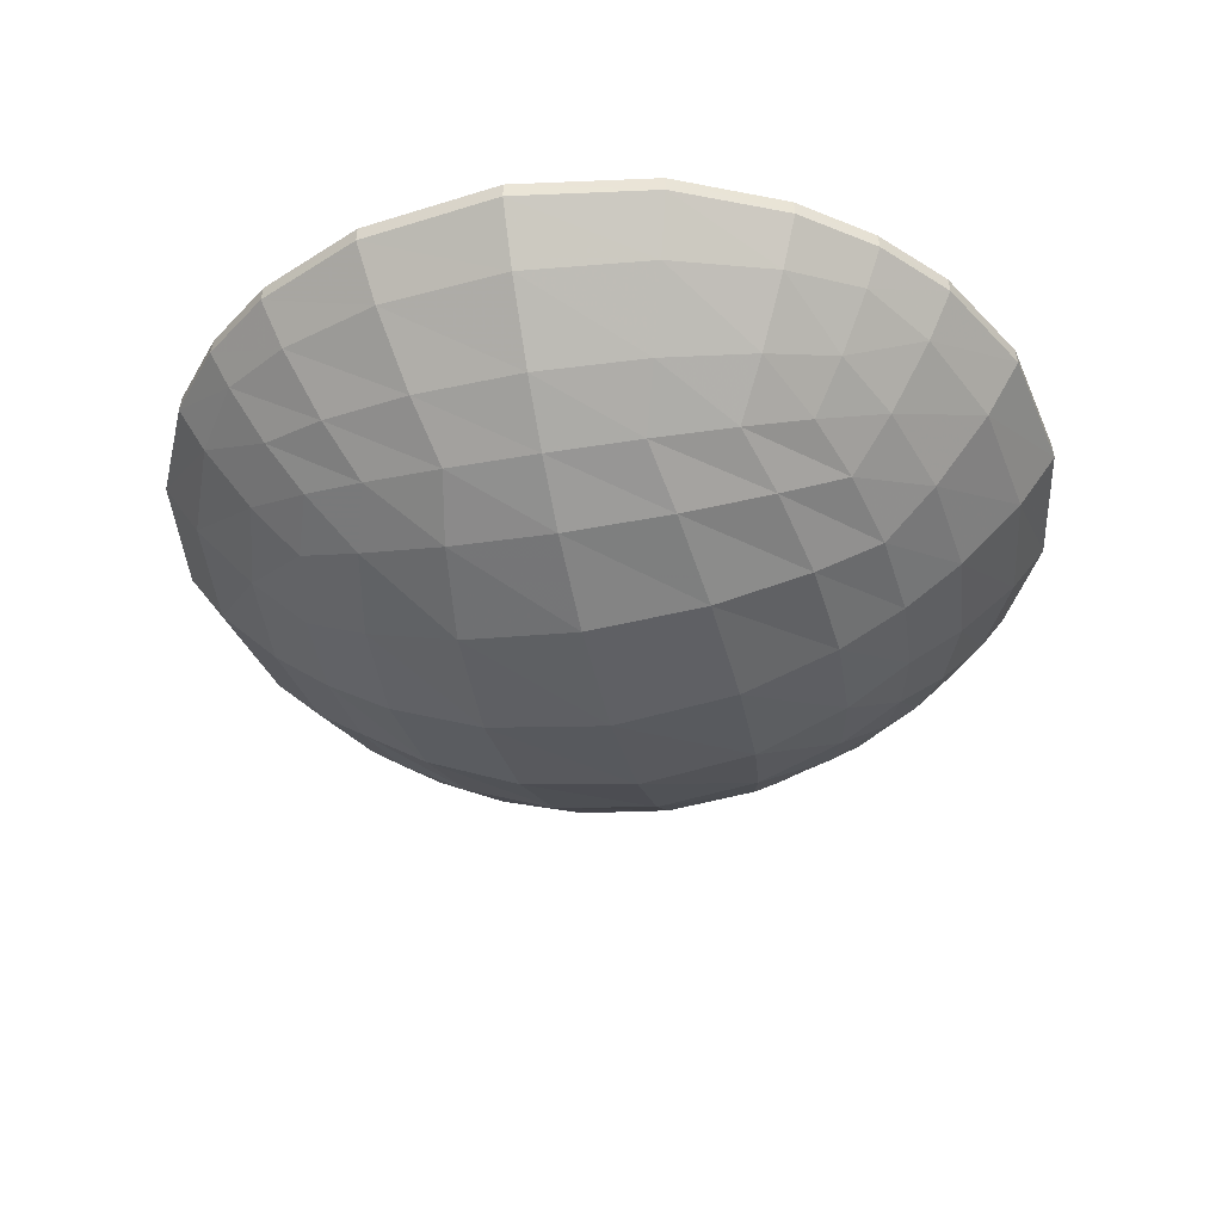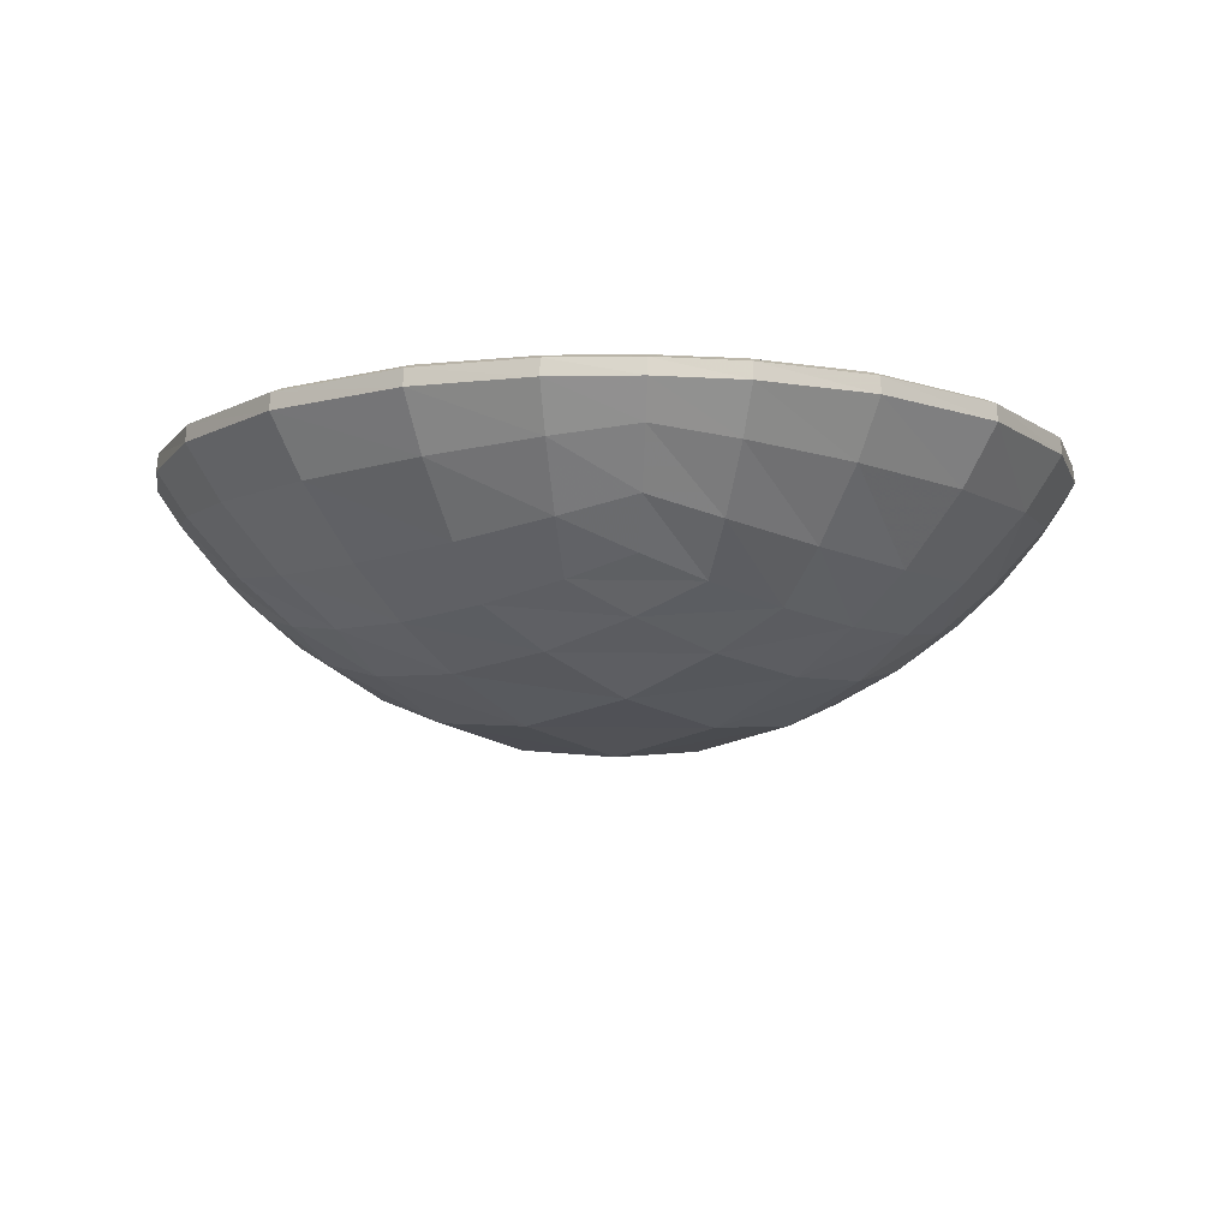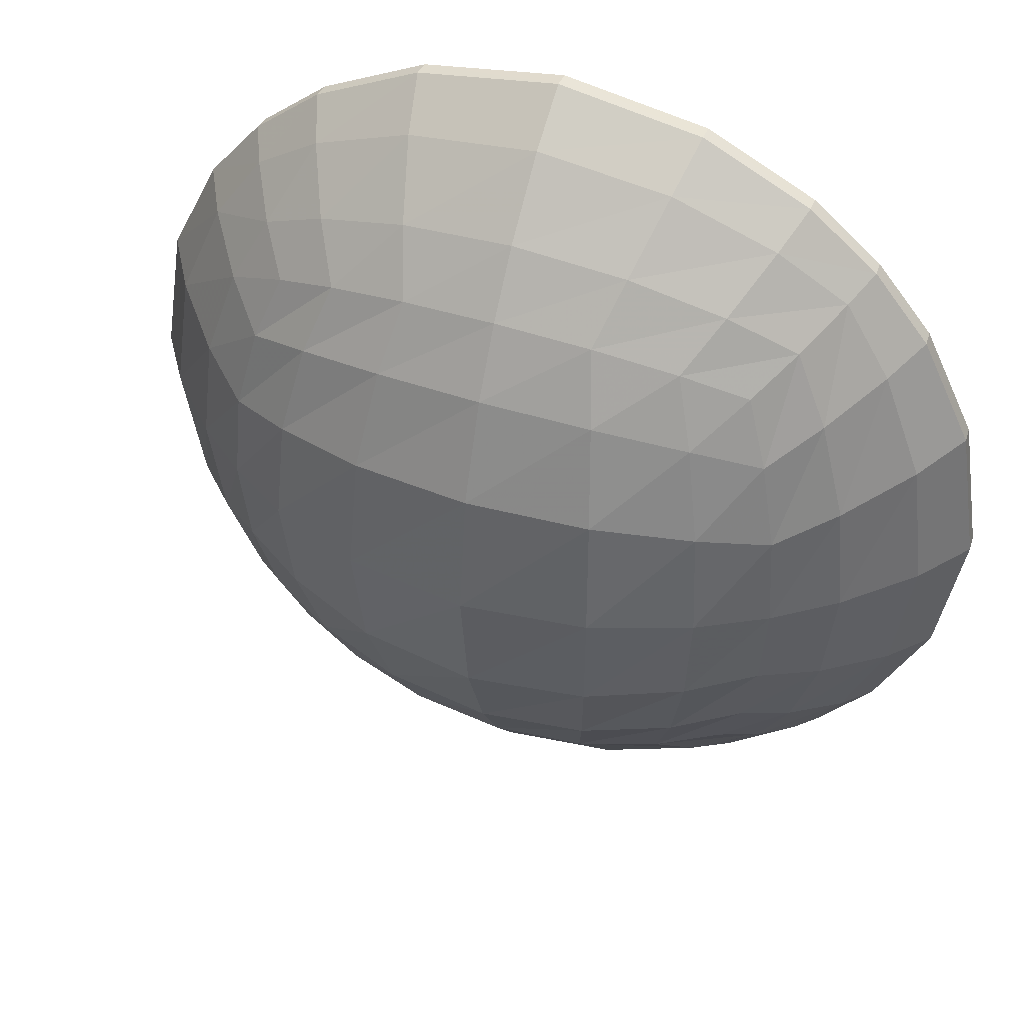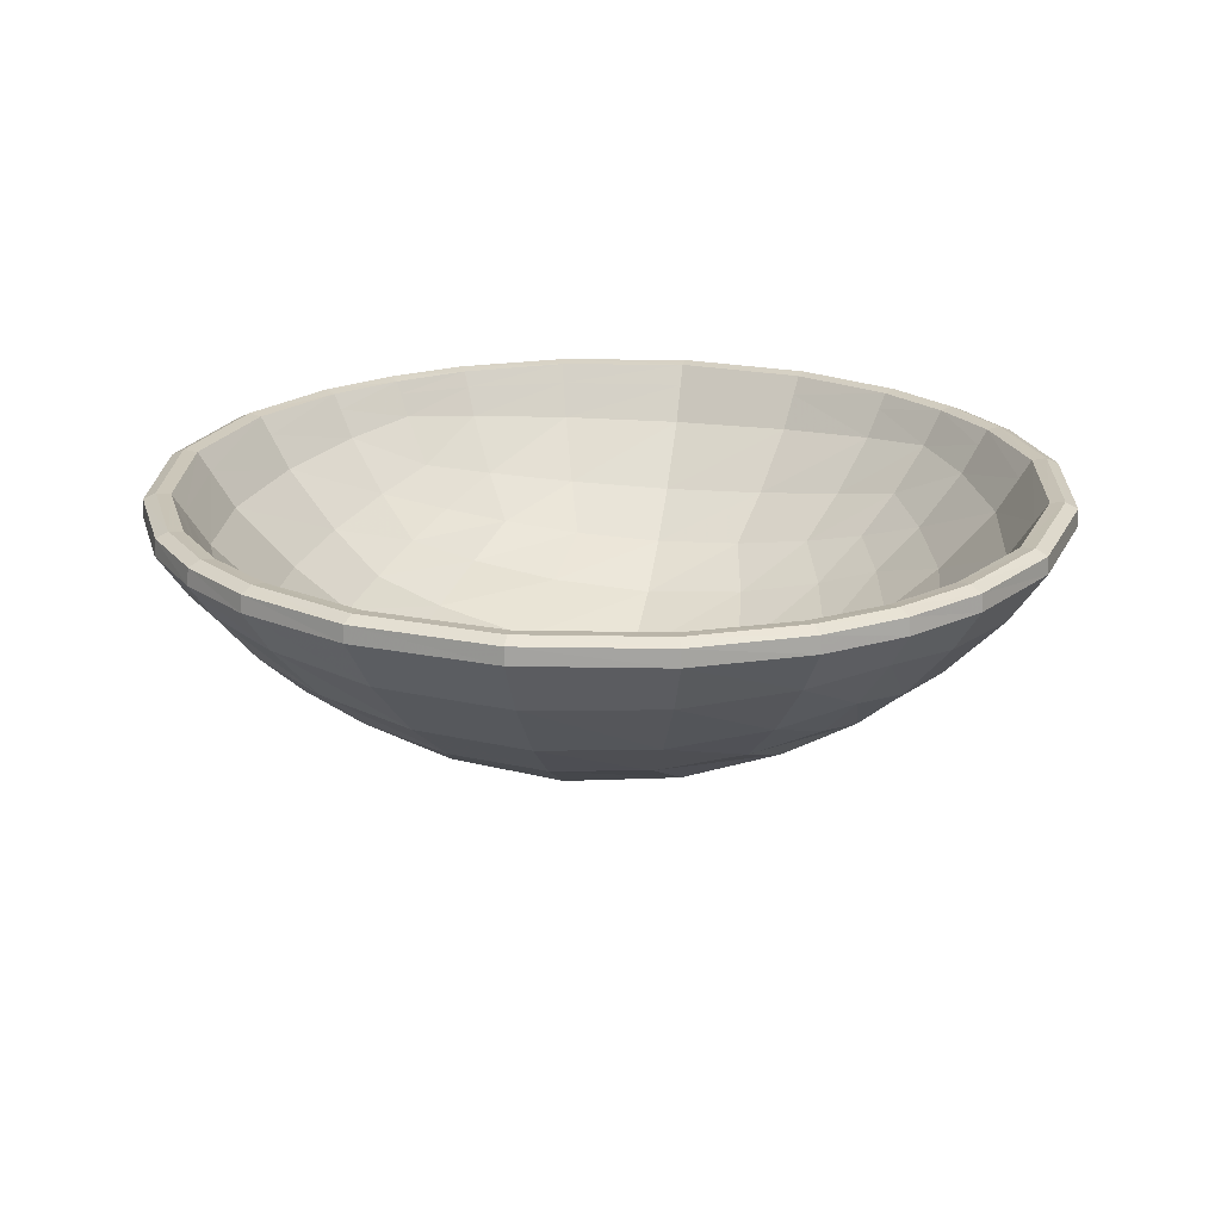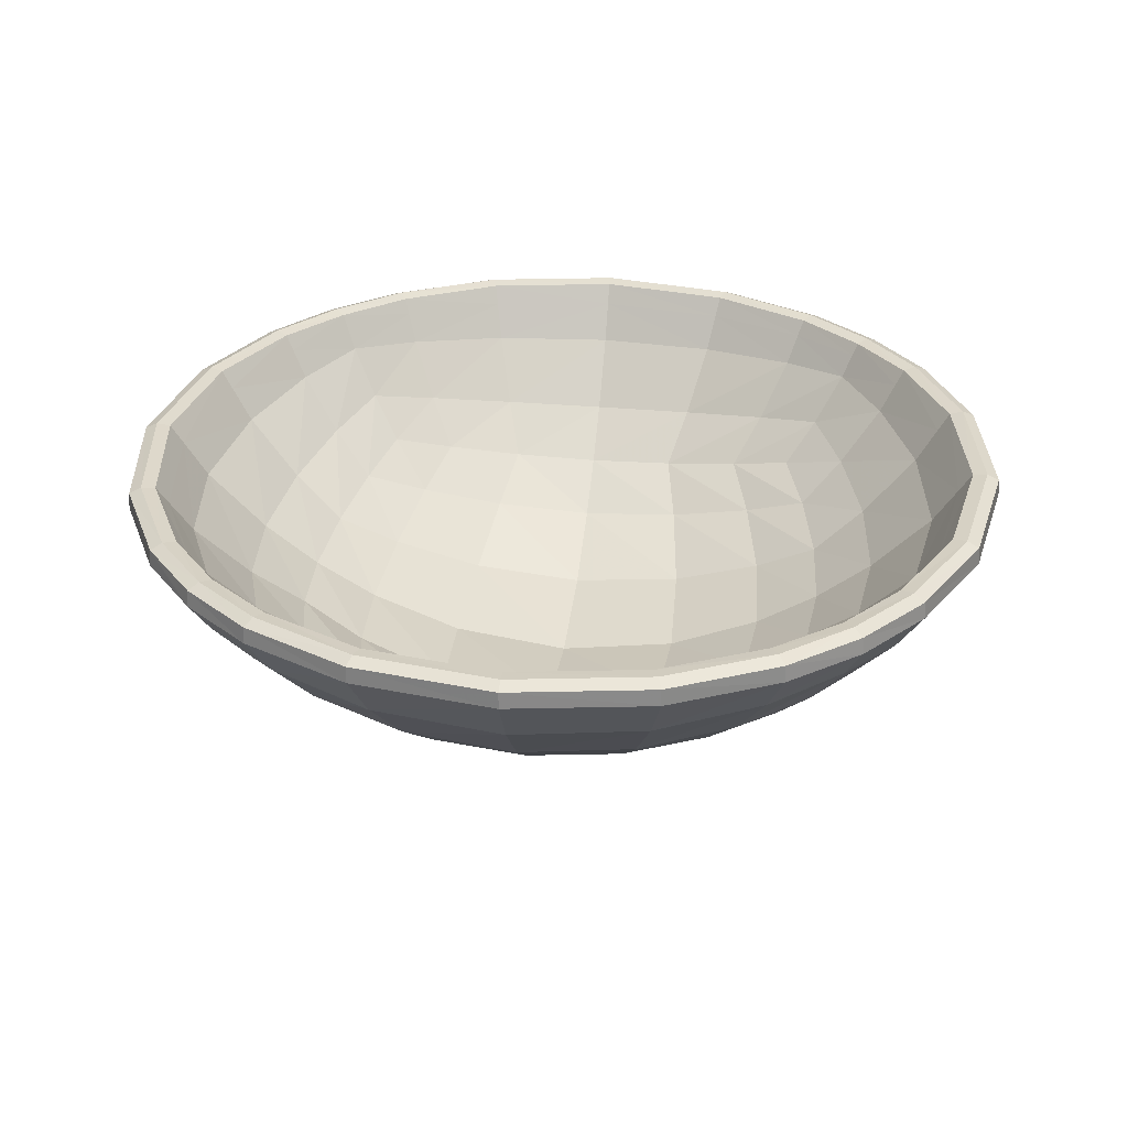
<metadata>
{"format":"obj","ext":"obj","renderer":"f3d","projection":"perspective","resolution":1024,"background":"white","views":[{"elev":-38.7,"azim":-77.7,"up":"+Y"},{"elev":-10.3,"azim":131.6,"up":"+Y"},{"elev":44.8,"azim":21.3,"up":"+Z"},{"elev":20.7,"azim":101.1,"up":"+Y"},{"elev":31.0,"azim":7.4,"up":"+Y"}]}
</metadata>
<code>
v 4.869 8.492 -35.17
v 6.292 6.294 -33.04
v 3.094 7.198 -31.86
v 1.512 9.285 -33.45
v 9.474 7.806 -36.61
v 10.36 5.569 -33.94
v 15.04 7.521 -37.19
v 15.04 5.285 -34.29
v 20.6 7.806 -36.61
v 19.71 5.569 -33.94
v 25.2 8.492 -35.17
v 23.78 6.294 -33.04
v 28.56 9.285 -33.45
v 26.98 7.198 -31.86
v 3.455 11.31 -37.29
v 0.03603 11.77 -34.92
v 8.538 10.89 -39.42
v 15.04 10.71 -40.32
v 21.53 10.89 -39.42
v 26.62 11.31 -37.29
v 30.04 11.77 -34.92
v 2.64 13.45 -38.52
v -0.7728 13.44 -35.73
v 7.972 13.45 -41.11
v 15.04 13.45 -42.26
v 22.1 13.45 -41.11
v 27.43 13.45 -38.52
v 30.85 13.44 -35.73
v 4.869 8.492 -4.67
v 1.512 9.285 -6.397
v 3.094 7.198 -7.979
v 6.292 6.294 -6.805
v 9.474 7.806 -3.236
v 10.36 5.569 -5.898
v 15.04 7.521 -2.656
v 15.04 5.285 -5.549
v 20.6 7.806 -3.236
v 19.71 5.569 -5.898
v 25.2 8.492 -4.67
v 23.78 6.294 -6.805
v 28.56 9.285 -6.397
v 26.98 7.198 -7.979
v 3.455 11.31 -2.549
v 0.03603 11.77 -4.921
v 8.538 10.89 -0.4271
v 15.04 10.71 0.4779
v 21.53 10.89 -0.4271
v 26.62 11.31 -2.549
v 30.04 11.77 -4.921
v 2.64 13.45 -1.327
v -0.7728 13.44 -4.112
v 7.972 13.45 1.272
v 15.04 13.45 2.415
v 22.1 13.45 1.272
v 27.43 13.45 -1.327
v 30.85 13.44 -4.112
v 5.203 4.972 -29.76
v 1.92 6.294 -28.67
v 9.667 3.821 -30.66
v 15.04 3.342 -31.03
v 20.41 3.821 -30.66
v 24.87 4.972 -29.76
v 28.15 6.294 -28.67
v 4.297 3.821 -25.29
v 1.013 5.569 -24.6
v 9.047 2.172 -25.91
v 15.04 1.444 -26.18
v 21.03 2.172 -25.91
v 25.78 3.821 -25.29
v 29.06 5.569 -24.6
v 3.931 3.342 -19.92
v 0.6638 5.285 -19.92
v 8.782 1.444 -19.92
v 15.04 0.5846 -19.92
v 21.29 1.444 -19.92
v 26.14 3.342 -19.92
v 29.41 5.285 -19.92
v 4.297 3.821 -14.55
v 1.013 5.569 -15.25
v 9.047 2.172 -13.93
v 15.04 1.444 -13.67
v 21.03 2.172 -13.93
v 25.78 3.821 -14.55
v 29.06 5.569 -15.25
v 5.203 4.972 -10.09
v 1.92 6.294 -11.18
v 9.667 3.821 -9.182
v 15.04 3.342 -8.816
v 20.41 3.821 -9.183
v 24.87 4.972 -10.09
v 28.15 6.294 -11.18
v 30.29 8.492 -30.09
v 32.41 11.31 -31.5
v 33.63 13.45 -32.32
v 31.72 7.806 -25.48
v 34.53 10.89 -26.42
v 36.23 13.45 -26.99
v 32.3 7.521 -19.92
v 35.44 10.71 -19.92
v 37.37 13.45 -19.92
v 31.72 7.806 -14.36
v 34.53 10.89 -13.42
v 36.23 13.45 -12.86
v 30.29 8.492 -9.754
v 32.41 11.31 -8.34
v 33.63 13.45 -7.525
v -2.336 11.31 -31.5
v -3.558 13.45 -32.32
v -0.2149 8.492 -30.09
v -4.458 10.89 -26.42
v -6.157 13.45 -26.99
v -1.649 7.806 -25.48
v -5.363 10.71 -19.92
v -7.3 13.45 -19.92
v -2.229 7.521 -19.92
v -4.458 10.89 -13.42
v -6.157 13.45 -12.86
v -1.649 7.806 -14.36
v -2.336 11.31 -8.34
v -3.558 13.45 -7.525
v -0.2149 8.492 -9.754
v 3.851 8.43 -31.13
v 6.822 7.583 -32.21
v 5.477 9.649 -34.22
v 2.359 10.39 -32.62
v 10.64 6.896 -33.06
v 9.802 8.998 -35.56
v 15.03 6.624 -33.38
v 15.03 8.728 -36.11
v 19.43 6.899 -33.06
v 20.26 8.999 -35.56
v 23.26 7.594 -32.22
v 24.59 9.65 -34.22
v 26.27 8.458 -31.13
v 27.74 10.39 -32.6
v 4.16 12.26 -36.18
v 0.9935 12.67 -33.98
v 8.924 11.87 -38.18
v 15.03 11.7 -39.04
v 21.14 11.87 -38.18
v 25.91 12.26 -36.18
v 29.09 12.67 -33.96
v 0.2343 14.42 -34.74
v 0.5029 13.8 -34.47
v 3.665 13.67 -36.92
v 3.394 14.44 -37.33
v 8.578 13.55 -39.22
v 8.388 14.47 -39.79
v 15.03 13.5 -40.23
v 15.03 14.49 -40.88
v 21.49 13.56 -39.22
v 21.68 14.48 -39.79
v 26.41 13.68 -36.93
v 26.68 14.45 -37.34
v 29.58 13.8 -34.45
v 29.85 14.42 -34.72
v 3.809 8.464 -8.694
v 2.345 10.4 -7.231
v 5.477 9.649 -5.627
v 6.813 7.602 -7.605
v 9.802 8.998 -4.283
v 10.64 6.903 -6.774
v 15.03 8.728 -3.737
v 15.04 6.624 -6.46
v 20.26 8.999 -4.28
v 19.43 6.891 -6.792
v 24.59 9.65 -5.625
v 23.25 7.575 -7.643
v 27.72 10.39 -7.233
v 26.23 8.423 -8.729
v 0.9865 12.67 -5.872
v 4.16 12.26 -3.661
v 8.924 11.87 -1.662
v 15.03 11.7 -0.8057
v 21.14 11.87 -1.659
v 25.91 12.26 -3.658
v 29.09 12.68 -5.87
v 3.665 13.67 -2.919
v 0.4984 13.79 -5.384
v 0.231 14.41 -5.116
v 3.394 14.44 -2.513
v 8.578 13.55 -0.6225
v 8.388 14.47 -0.05325
v 15.03 13.5 0.3833
v 15.03 14.49 1.034
v 21.49 13.56 -0.6181
v 21.68 14.48 -0.04825
v 26.41 13.68 -2.914
v 26.68 14.45 -2.507
v 29.58 13.8 -5.379
v 29.85 14.42 -5.111
v 2.757 7.575 -28.14
v 5.811 6.345 -29.15
v 9.997 5.256 -29.98
v 15.03 4.8 -30.32
v 20.06 5.251 -29.98
v 24.26 6.339 -29.14
v 27.35 7.602 -28.14
v 1.907 6.891 -24.32
v 4.973 5.256 -24.96
v 9.425 3.701 -25.53
v 15.03 3.013 -25.77
v 20.64 3.696 -25.52
v 25.1 5.251 -24.95
v 28.18 6.903 -24.32
v 1.574 6.624 -19.92
v 4.636 4.8 -19.93
v 9.186 3.013 -19.93
v 15.04 2.205 -19.92
v 20.89 3.013 -19.91
v 25.44 4.8 -19.91
v 28.5 6.624 -19.92
v 1.889 6.903 -15.53
v 4.976 5.251 -14.9
v 9.435 3.696 -14.32
v 15.04 3.013 -14.07
v 20.65 3.701 -14.31
v 25.1 5.256 -14.88
v 28.17 6.891 -15.53
v 2.72 7.602 -11.7
v 5.817 6.339 -10.7
v 10.01 5.251 -9.862
v 15.05 4.8 -9.521
v 20.08 5.256 -9.858
v 24.26 6.345 -10.7
v 27.32 7.575 -11.71
v 29.33 9.649 -29.48
v 31.3 12.26 -30.8
v 32.04 13.67 -31.29
v 32.44 14.44 -31.56
v 30.68 8.998 -25.16
v 33.3 11.87 -26.03
v 34.34 13.55 -26.38
v 34.9 14.47 -26.57
v 31.22 8.728 -19.93
v 34.15 11.7 -19.92
v 35.34 13.5 -19.92
v 35.99 14.49 -19.92
v 30.68 8.999 -14.69
v 33.3 11.87 -13.81
v 34.34 13.56 -13.47
v 34.91 14.48 -13.28
v 29.33 9.65 -10.36
v 31.3 12.26 -9.045
v 32.04 13.68 -8.548
v 32.45 14.45 -8.276
v -1.971 13.68 -31.29
v -1.227 12.26 -30.8
v 0.7394 9.65 -29.48
v -4.267 13.56 -26.38
v -3.226 11.87 -26.03
v -0.6056 8.999 -25.15
v -5.268 13.5 -19.92
v -4.079 11.7 -19.92
v -1.148 8.728 -19.92
v -3.223 11.87 -13.81
v -4.263 13.55 -13.46
v -0.6026 8.998 -14.69
v -1.224 12.26 -9.045
v -1.966 13.67 -8.55
v 0.7417 9.649 -10.36
v -0.706 14.27 -35.67
v -0.2657 14.53 -35.23
v 3.006 14.54 -37.93
v 2.676 14.27 -38.45
v 8.167 14.56 -40.47
v 7.985 14.28 -41.05
v 15.03 14.57 -41.6
v 15.04 14.28 -42.2
v 21.9 14.57 -40.48
v 22.09 14.28 -41.06
v 27.07 14.55 -37.93
v 27.4 14.27 -38.45
v 30.35 14.53 -35.22
v 30.78 14.27 -35.66
v 2.676 14.27 -1.396
v 3.006 14.54 -1.915
v -0.2672 14.53 -4.618
v -0.7064 14.27 -4.179
v 7.985 14.28 1.211
v 8.167 14.56 0.6308
v 15.04 14.28 2.36
v 15.03 14.57 1.756
v 22.09 14.28 1.213
v 21.9 14.57 0.635
v 27.4 14.27 -1.394
v 27.07 14.55 -1.91
v 30.78 14.27 -4.176
v 30.34 14.54 -4.613
v 33.04 14.54 -31.95
v 33.56 14.27 -32.28
v 35.59 14.56 -26.79
v 36.17 14.28 -26.97
v 36.71 14.57 -19.92
v 37.32 14.28 -19.92
v 35.59 14.57 -13.05
v 36.17 14.28 -12.87
v 33.05 14.55 -7.888
v 33.56 14.27 -7.56
v -3.491 14.27 -32.28
v -2.975 14.55 -31.95
v -6.098 14.28 -26.97
v -5.52 14.57 -26.79
v -7.245 14.28 -19.92
v -6.641 14.57 -19.92
v -6.096 14.28 -12.87
v -5.516 14.56 -13.05
v -3.489 14.27 -7.561
v -2.97 14.54 -7.891
v -2.378 14.45 -31.57
v -4.837 14.48 -26.57
v -5.92 14.49 -19.92
v -4.832 14.47 -13.27
v -2.372 14.44 -8.279
g Box001
f 1 2 3 4
f 5 6 2 1
f 7 8 6 5
f 9 10 8 7
f 11 12 10 9
f 13 14 12 11
f 15 1 4 16
f 17 5 1 15
f 18 7 5 17
f 19 9 7 18
f 20 11 9 19
f 21 13 11 20
f 22 15 16 23
f 24 17 15 22
f 25 18 17 24
f 26 19 18 25
f 27 20 19 26
f 28 21 20 27
f 29 30 31 32
f 33 29 32 34
f 35 33 34 36
f 37 35 36 38
f 39 37 38 40
f 41 39 40 42
f 43 44 30 29
f 45 43 29 33
f 46 45 33 35
f 47 46 35 37
f 48 47 37 39
f 49 48 39 41
f 50 51 44 43
f 52 50 43 45
f 53 52 45 46
f 54 53 46 47
f 55 54 47 48
f 56 55 48 49
f 57 58 3 2
f 59 57 2 6
f 60 59 6 8
f 61 60 8 10
f 62 61 10 12
f 63 62 12 14
f 64 65 58 57
f 66 64 57 59
f 67 66 59 60
f 68 67 60 61
f 69 68 61 62
f 70 69 62 63
f 71 72 65 64
f 73 71 64 66
f 74 73 66 67
f 75 74 67 68
f 76 75 68 69
f 77 76 69 70
f 78 79 72 71
f 80 78 71 73
f 81 80 73 74
f 82 81 74 75
f 83 82 75 76
f 84 83 76 77
f 85 86 79 78
f 87 85 78 80
f 88 87 80 81
f 89 88 81 82
f 90 89 82 83
f 91 90 83 84
f 32 31 86 85
f 34 32 85 87
f 36 34 87 88
f 38 36 88 89
f 40 38 89 90
f 42 40 90 91
f 92 63 14 13
f 93 92 13 21
f 94 93 21 28
f 95 70 63 92
f 96 95 92 93
f 97 96 93 94
f 98 77 70 95
f 99 98 95 96
f 100 99 96 97
f 101 84 77 98
f 102 101 98 99
f 103 102 99 100
f 104 91 84 101
f 105 104 101 102
f 106 105 102 103
f 41 42 91 104
f 49 41 104 105
f 56 49 105 106
f 107 108 23 16
f 109 107 16 4
f 58 109 4 3
f 110 111 108 107
f 112 110 107 109
f 65 112 109 58
f 113 114 111 110
f 115 113 110 112
f 72 115 112 65
f 116 117 114 113
f 118 116 113 115
f 79 118 115 72
f 119 120 117 116
f 121 119 116 118
f 86 121 118 79
f 44 51 120 119
f 30 44 119 121
f 31 30 121 86
f 122 123 124 125
f 123 126 127 124
f 126 128 129 127
f 128 130 131 129
f 130 132 133 131
f 132 134 135 133
f 125 124 136 137
f 124 127 138 136
f 127 129 139 138
f 129 131 140 139
f 131 133 141 140
f 133 135 142 141
f 143 144 145 146
f 146 145 147 148
f 148 147 149 150
f 150 149 151 152
f 152 151 153 154
f 154 153 155 156
f 157 158 159 160
f 160 159 161 162
f 162 161 163 164
f 164 163 165 166
f 166 165 167 168
f 168 167 169 170
f 158 171 172 159
f 159 172 173 161
f 161 173 174 163
f 163 174 175 165
f 165 175 176 167
f 167 176 177 169
f 178 179 180 181
f 182 178 181 183
f 184 182 183 185
f 186 184 185 187
f 188 186 187 189
f 190 188 189 191
f 122 192 193 123
f 123 193 194 126
f 126 194 195 128
f 128 195 196 130
f 130 196 197 132
f 132 197 198 134
f 192 199 200 193
f 193 200 201 194
f 194 201 202 195
f 195 202 203 196
f 196 203 204 197
f 197 204 205 198
f 199 206 207 200
f 200 207 208 201
f 201 208 209 202
f 202 209 210 203
f 203 210 211 204
f 204 211 212 205
f 206 213 214 207
f 207 214 215 208
f 208 215 216 209
f 209 216 217 210
f 210 217 218 211
f 211 218 219 212
f 213 220 221 214
f 214 221 222 215
f 215 222 223 216
f 216 223 224 217
f 217 224 225 218
f 218 225 226 219
f 220 157 160 221
f 221 160 162 222
f 222 162 164 223
f 223 164 166 224
f 224 166 168 225
f 225 168 170 226
f 134 198 227 135
f 135 227 228 142
f 156 155 229 230
f 198 205 231 227
f 227 231 232 228
f 230 229 233 234
f 205 212 235 231
f 231 235 236 232
f 234 233 237 238
f 212 219 239 235
f 235 239 240 236
f 238 237 241 242
f 219 226 243 239
f 239 243 244 240
f 242 241 245 246
f 226 170 169 243
f 243 169 177 244
f 246 245 190 191
f 137 144 247 248
f 137 248 249 125
f 125 249 192 122
f 248 247 250 251
f 248 251 252 249
f 249 252 199 192
f 251 250 253 254
f 251 254 255 252
f 252 255 206 199
f 256 254 253 257
f 254 256 258 255
f 255 258 213 206
f 259 256 257 260
f 256 259 261 258
f 258 261 220 213
f 171 259 260 179
f 259 171 158 261
f 261 158 157 220
f 262 263 264 265
f 265 264 266 267
f 267 266 268 269
f 269 268 270 271
f 271 270 272 273
f 273 272 274 275
f 276 277 278 279
f 276 280 281 277
f 280 282 283 281
f 282 284 285 283
f 284 286 287 285
f 286 288 289 287
f 275 274 290 291
f 291 290 292 293
f 293 292 294 295
f 295 294 296 297
f 297 296 298 299
f 288 299 298 289
f 262 300 301 263
f 300 302 303 301
f 302 304 305 303
f 304 306 307 305
f 306 308 309 307
f 308 279 278 309
f 23 262 265 22
f 22 265 267 24
f 24 267 269 25
f 25 269 271 26
f 26 271 273 27
f 27 273 275 28
f 50 276 279 51
f 52 280 276 50
f 53 282 280 52
f 54 284 282 53
f 55 286 284 54
f 56 288 286 55
f 28 275 291 94
f 94 291 293 97
f 97 293 295 100
f 100 295 297 103
f 103 297 299 106
f 106 299 288 56
f 108 300 262 23
f 111 302 300 108
f 114 304 302 111
f 117 306 304 114
f 120 308 306 117
f 51 279 308 120
f 146 264 263 143
f 148 266 264 146
f 150 268 266 148
f 152 270 268 150
f 154 272 270 152
f 156 274 272 154
f 180 278 277 181
f 181 277 281 183
f 183 281 283 185
f 185 283 285 187
f 187 285 287 189
f 189 287 289 191
f 230 290 274 156
f 234 292 290 230
f 238 294 292 234
f 242 296 294 238
f 246 298 296 242
f 191 289 298 246
f 143 263 301 310
f 310 301 303 311
f 311 303 305 312
f 312 305 307 313
f 313 307 309 314
f 314 309 278 180
f 137 136 145 144
f 136 138 147 145
f 138 139 149 147
f 149 139 140 151
f 151 140 141 153
f 153 141 142 155
f 178 172 171 179
f 182 173 172 178
f 184 174 173 182
f 175 174 184 186
f 176 175 186 188
f 177 176 188 190
f 142 228 229 155
f 228 232 233 229
f 232 236 237 233
f 237 236 240 241
f 241 240 244 245
f 245 244 177 190
f 143 310 247 144
f 310 311 250 247
f 311 312 253 250
f 312 313 257 253
f 313 314 260 257
f 314 180 179 260

</code>
